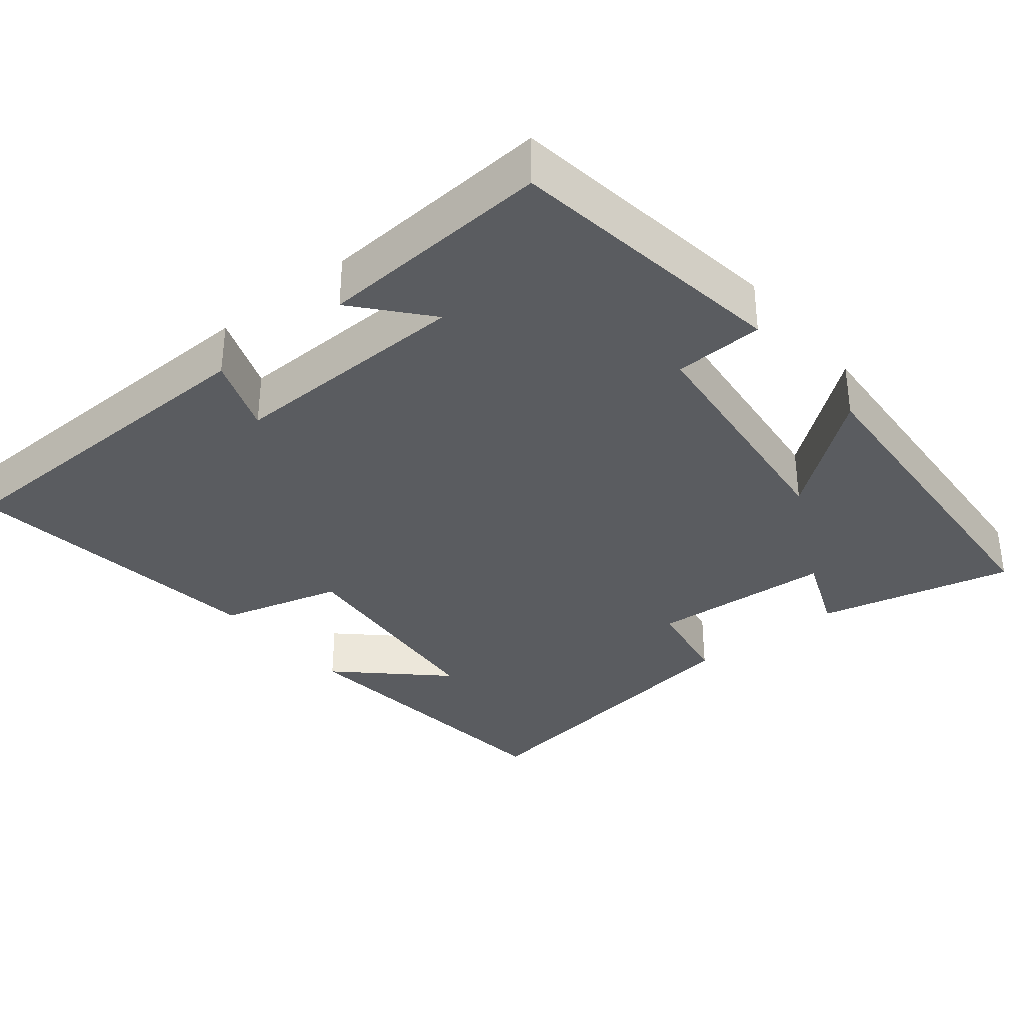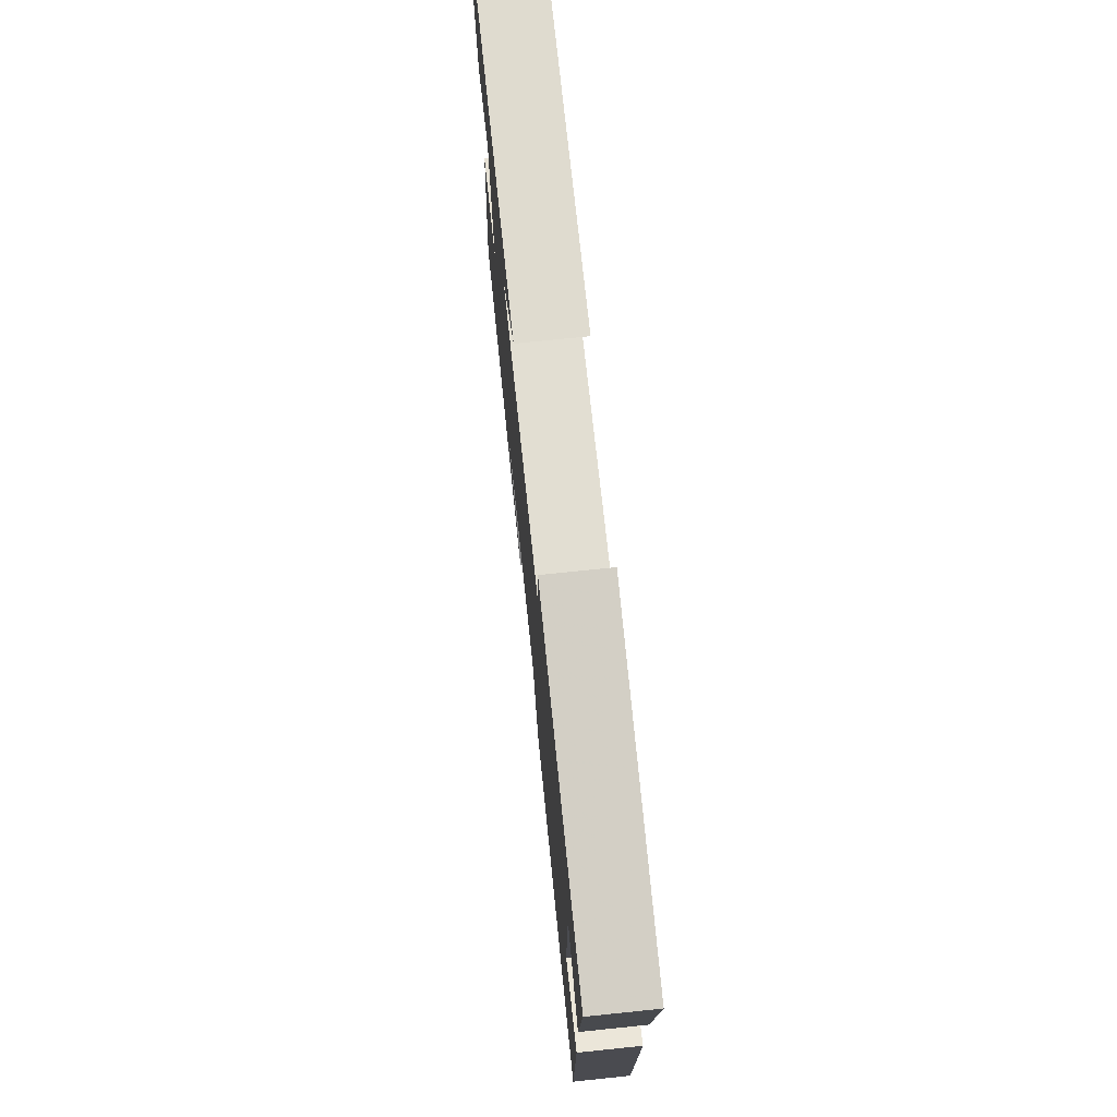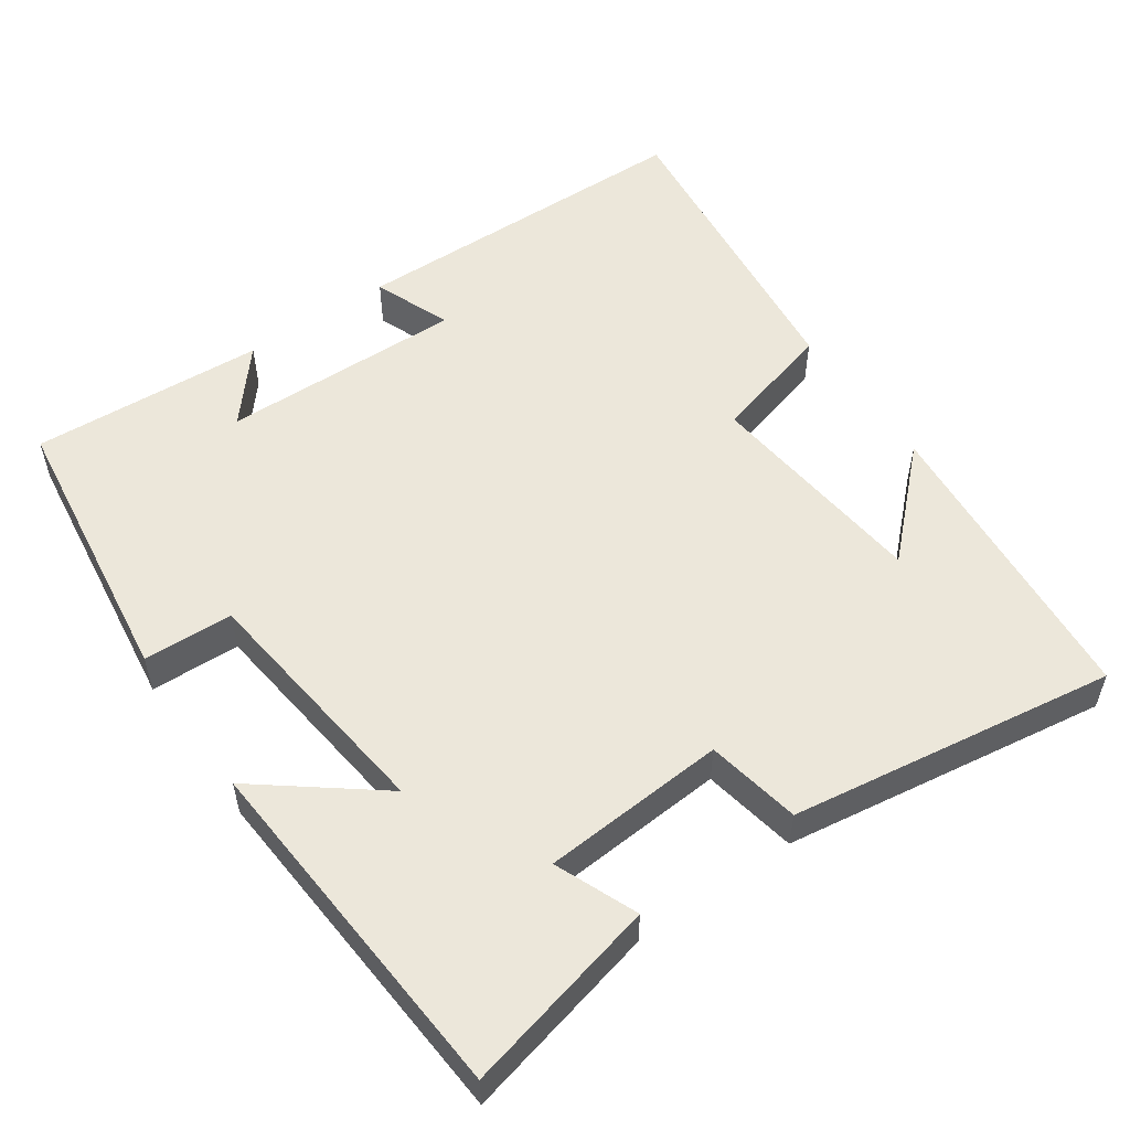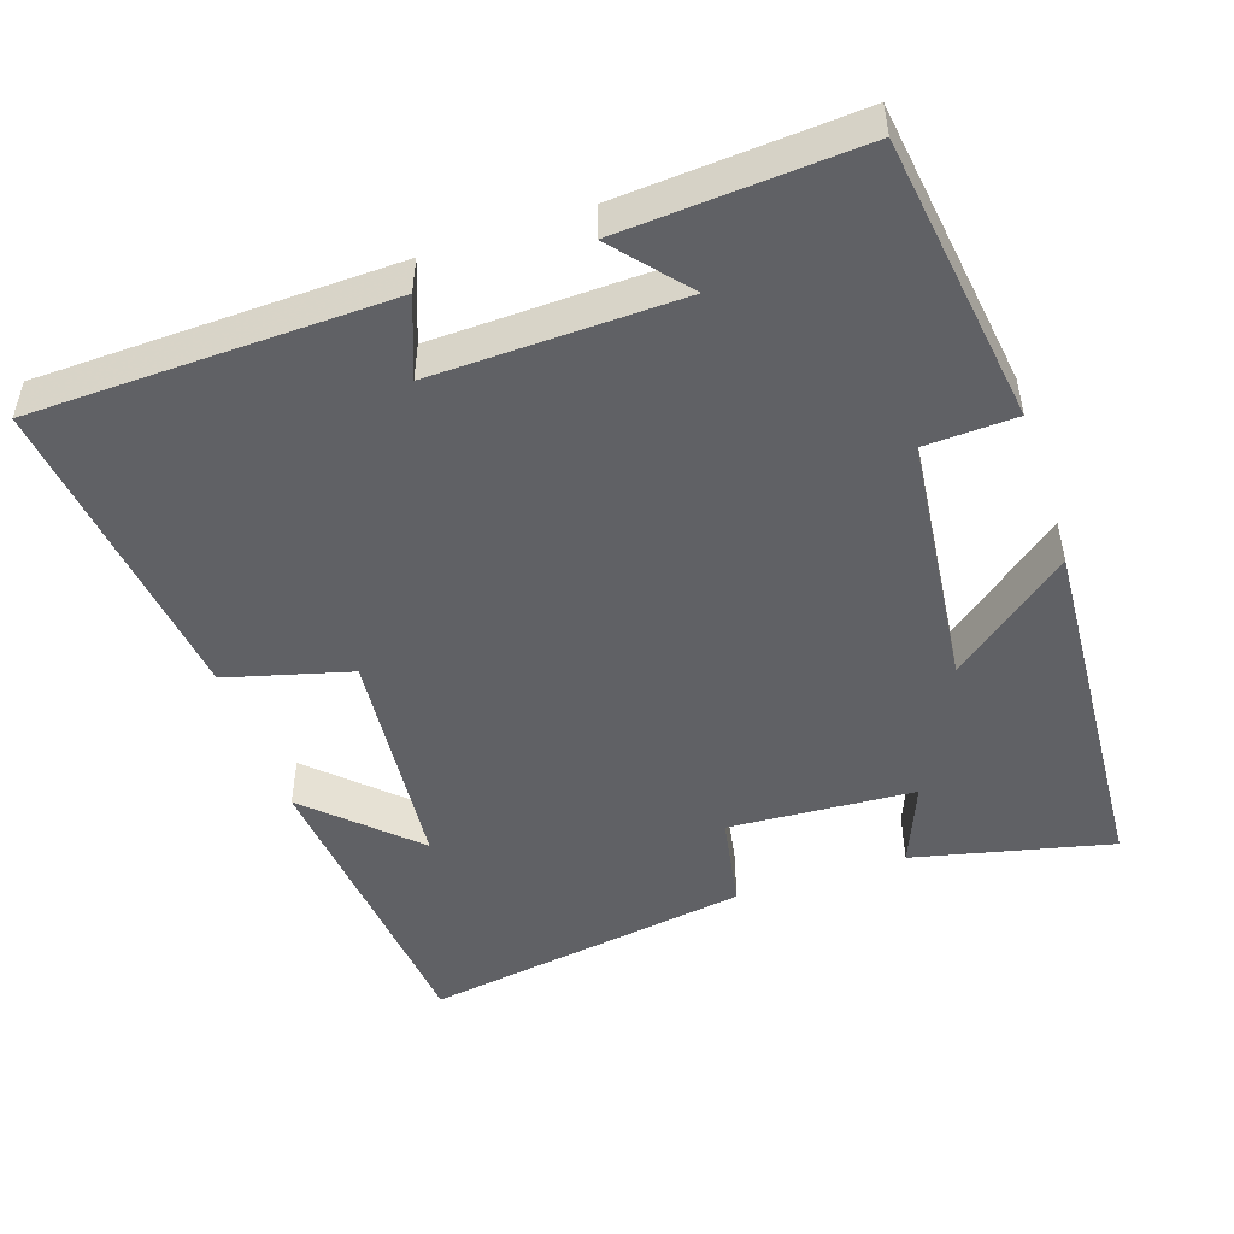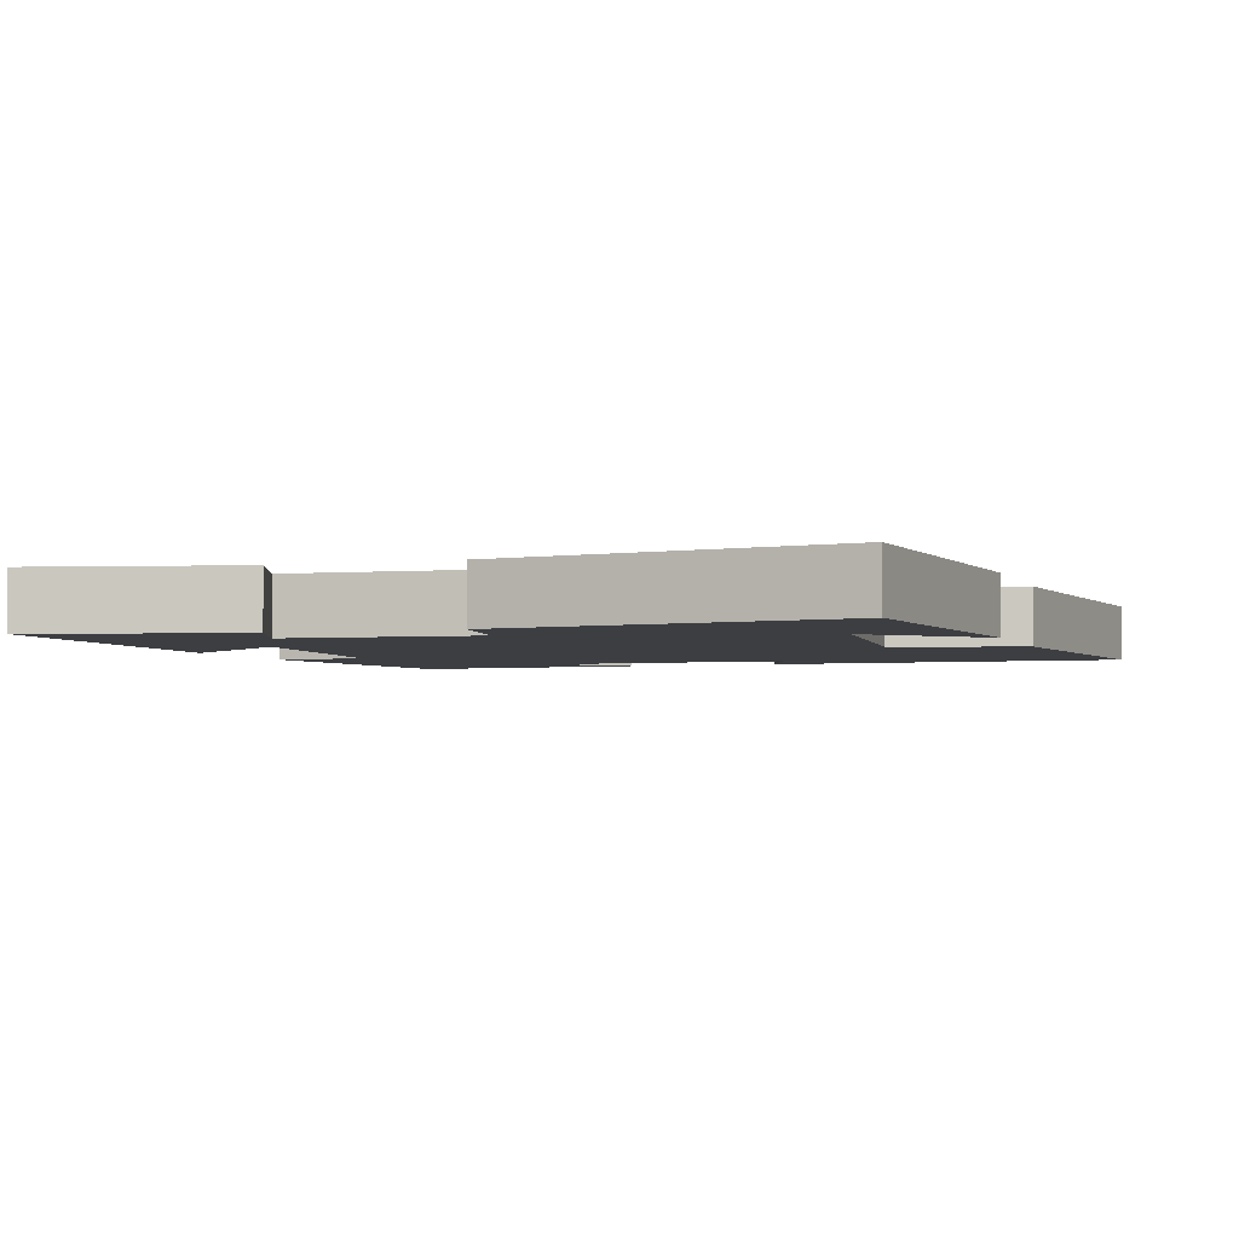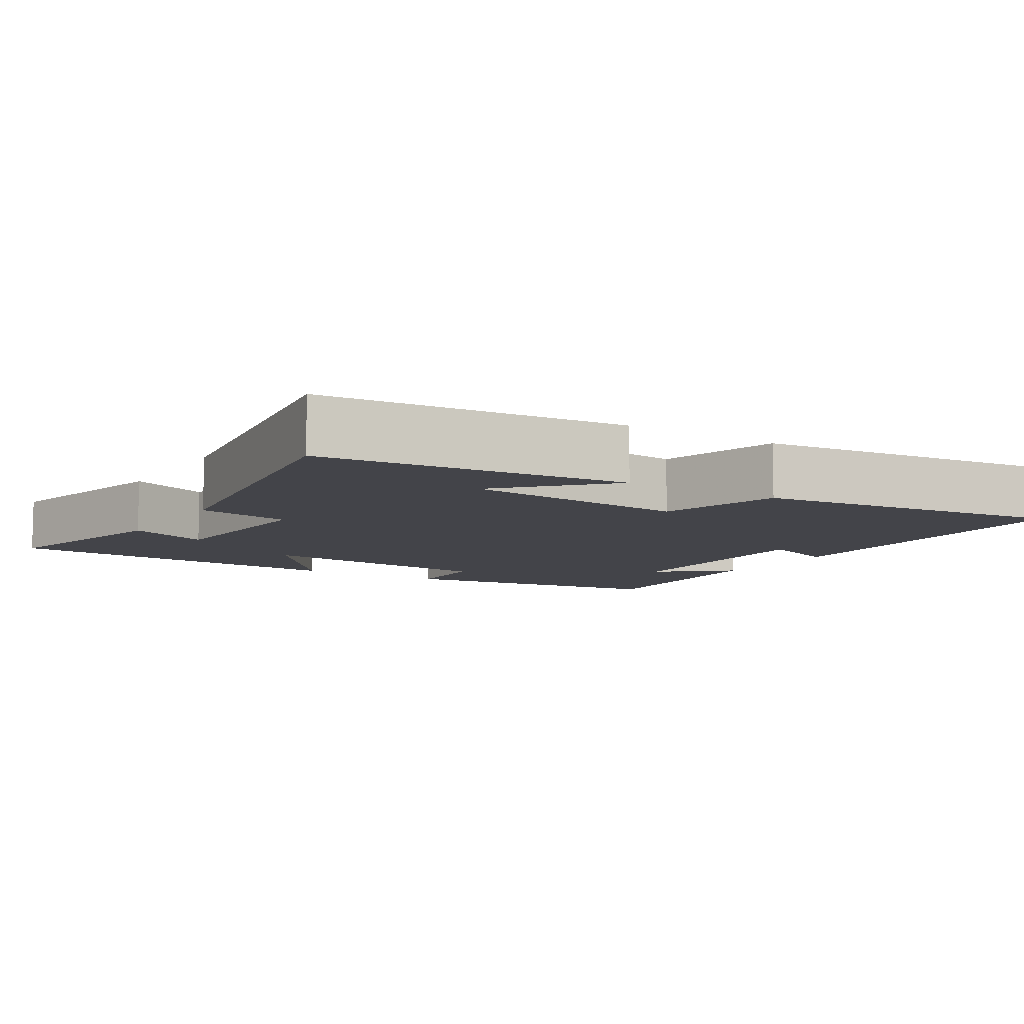
<metadata>
{"format":"obj","ext":"obj","renderer":"f3d","projection":"perspective","resolution":1024,"background":"white","views":[{"elev":-33.9,"azim":-50.8,"up":"+Y"},{"elev":74.1,"azim":-95.9,"up":"+Z"},{"elev":54.1,"azim":54.9,"up":"+Y"},{"elev":-49.1,"azim":-71.3,"up":"+Y"},{"elev":-3.2,"azim":108.4,"up":"+Y"},{"elev":-8.5,"azim":147.9,"up":"+Y"}]}
</metadata>
<code>
v 0.568 0.07 -0.461
v 0.155 0.07 -0.5
v 0.284 0.07 -0.365
v -0.022 0.07 -0.335
v -0.067 0.07 -0.5
v -0.489 0.07 -0.55
v -0.5 0.07 -0.075
v -0.395 0.07 -0.115
v -0.403 0.07 0.213
v -0.5 0.07 0.131
v -0.52 0.07 0.447
v -0.138 0.07 0.5
v -0.133 0.07 0.379
v 0.205 0.07 0.341
v 0.08 0.07 0.5
v 0.562 0.07 0.468
v 0.5 0.07 0.204
v 0.389 0.07 0.249
v 0.373 0.07 0.001
v 0.5 0.07 -0.022
v 0.568 0 -0.461
v 0.155 0 -0.5
v 0.284 0 -0.365
v -0.022 0 -0.335
v -0.067 0 -0.5
v -0.489 0 -0.55
v -0.5 0 -0.075
v -0.395 0 -0.115
v -0.403 0 0.213
v -0.5 0 0.131
v -0.52 0 0.447
v -0.138 0 0.5
v -0.133 0 0.379
v 0.205 0 0.341
v 0.08 0 0.5
v 0.562 0 0.468
v 0.5 0 0.204
v 0.389 0 0.249
v 0.373 0 0.001
v 0.5 0 -0.022
f 19 20 1
f 15 16 17 18
f 14 15 18
f 13 14 18 19
f 11 12 13
f 9 10 11
f 9 11 13 19
f 5 6 7 8
f 4 5 8 9
f 3 4 9 19
f 1 2 3
f 1 3 19
f 21 40 39
f 38 37 36 35
f 38 35 34
f 39 38 34 33
f 33 32 31
f 31 30 29
f 39 33 31 29
f 28 27 26 25
f 29 28 25 24
f 39 29 24 23
f 23 22 21
f 39 23 21
f 1 21 22 2
f 2 22 23 3
f 3 23 24 4
f 4 24 25 5
f 5 25 26 6
f 6 26 27 7
f 7 27 28 8
f 8 28 29 9
f 9 29 30 10
f 10 30 31 11
f 11 31 32 12
f 12 32 33 13
f 13 33 34 14
f 14 34 35 15
f 15 35 36 16
f 16 36 37 17
f 17 37 38 18
f 18 38 39 19
f 19 39 40 20
f 20 40 21 1

</code>
